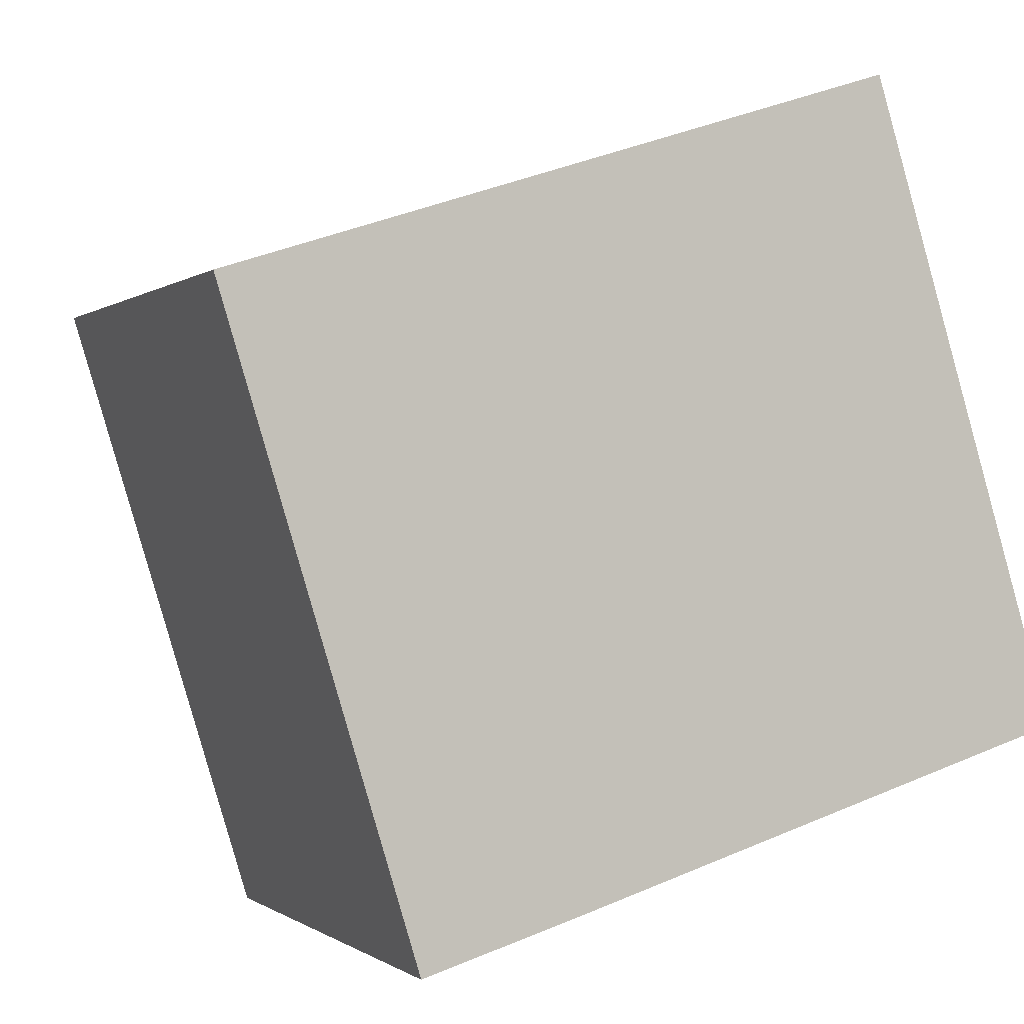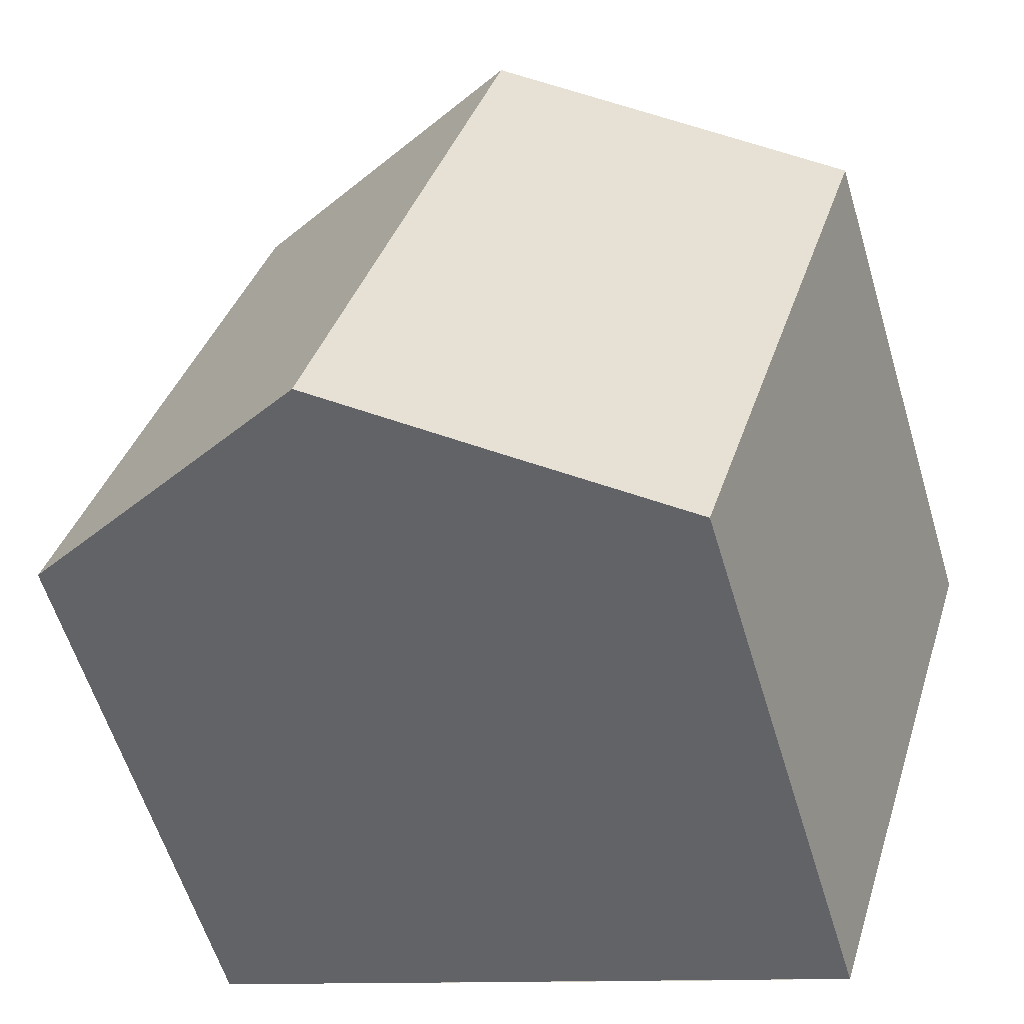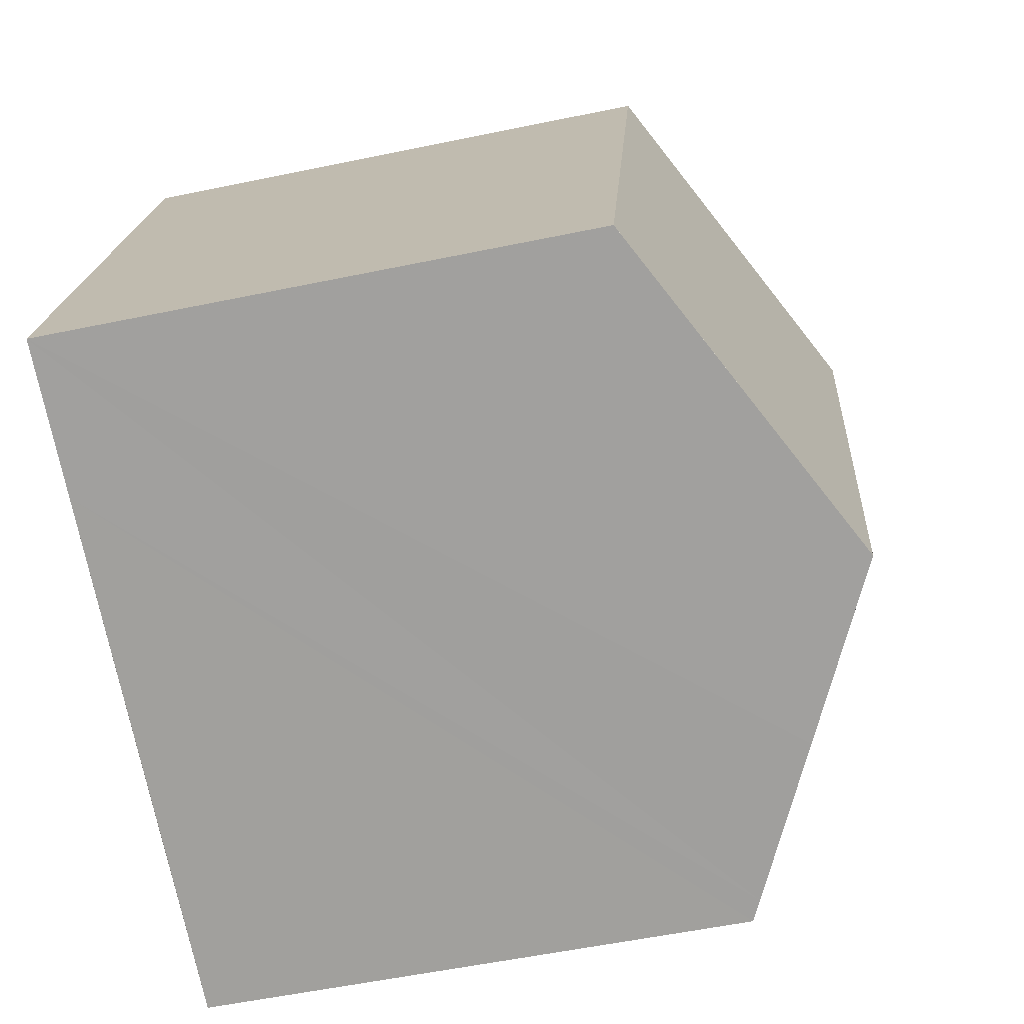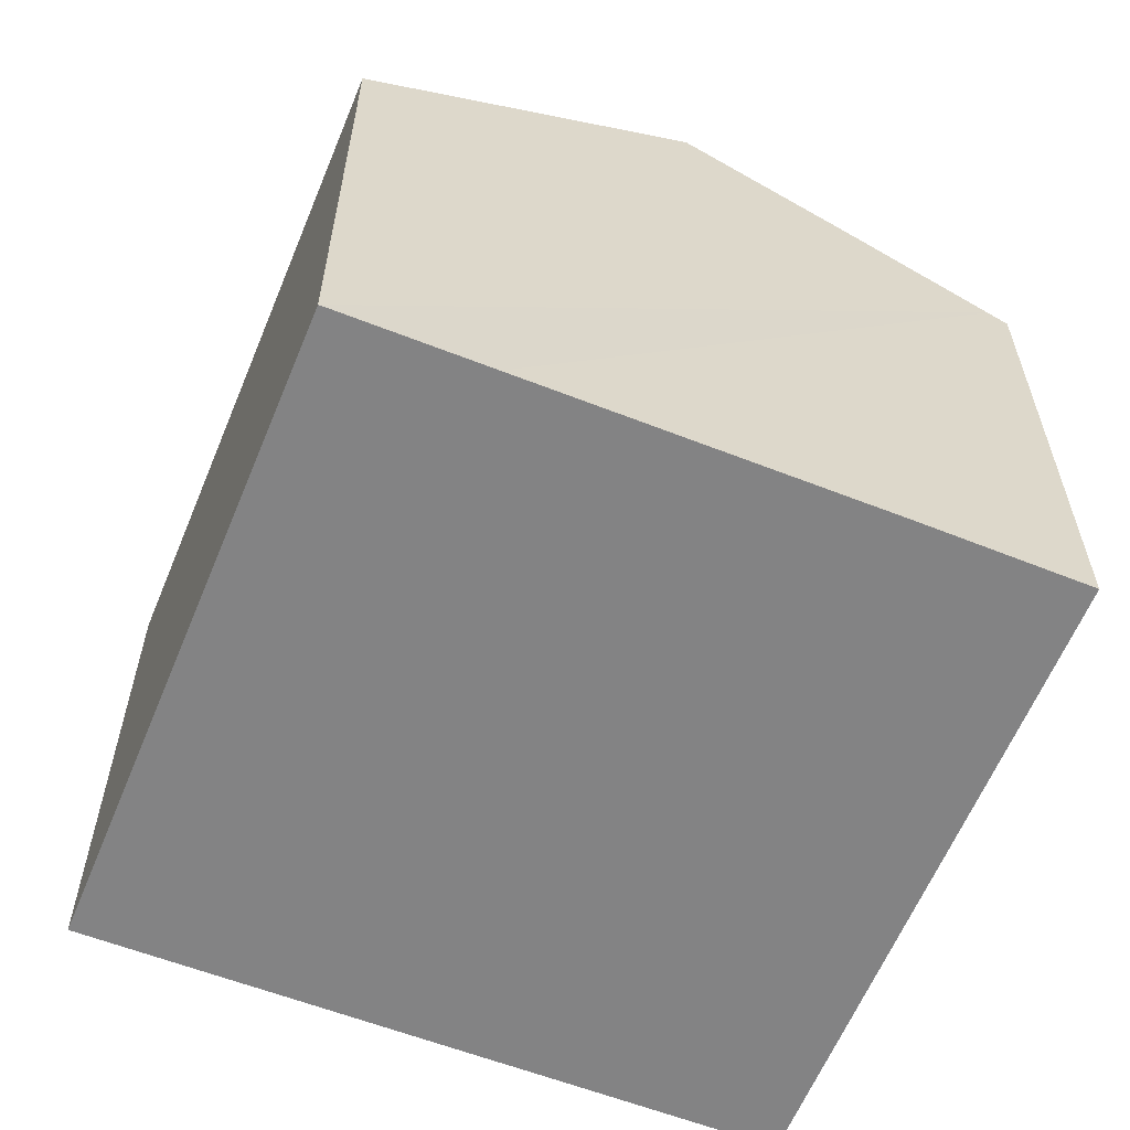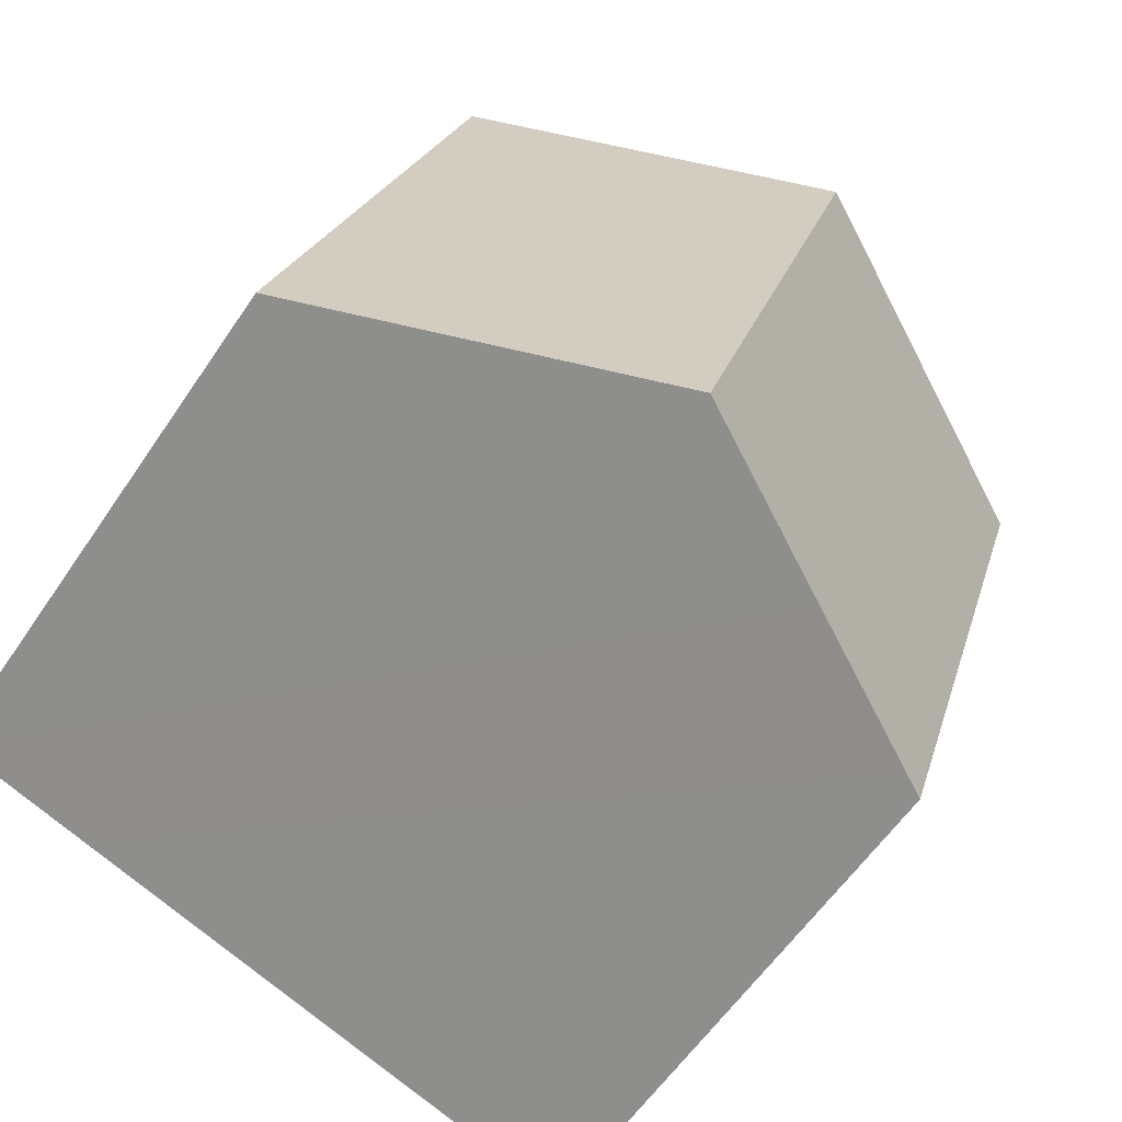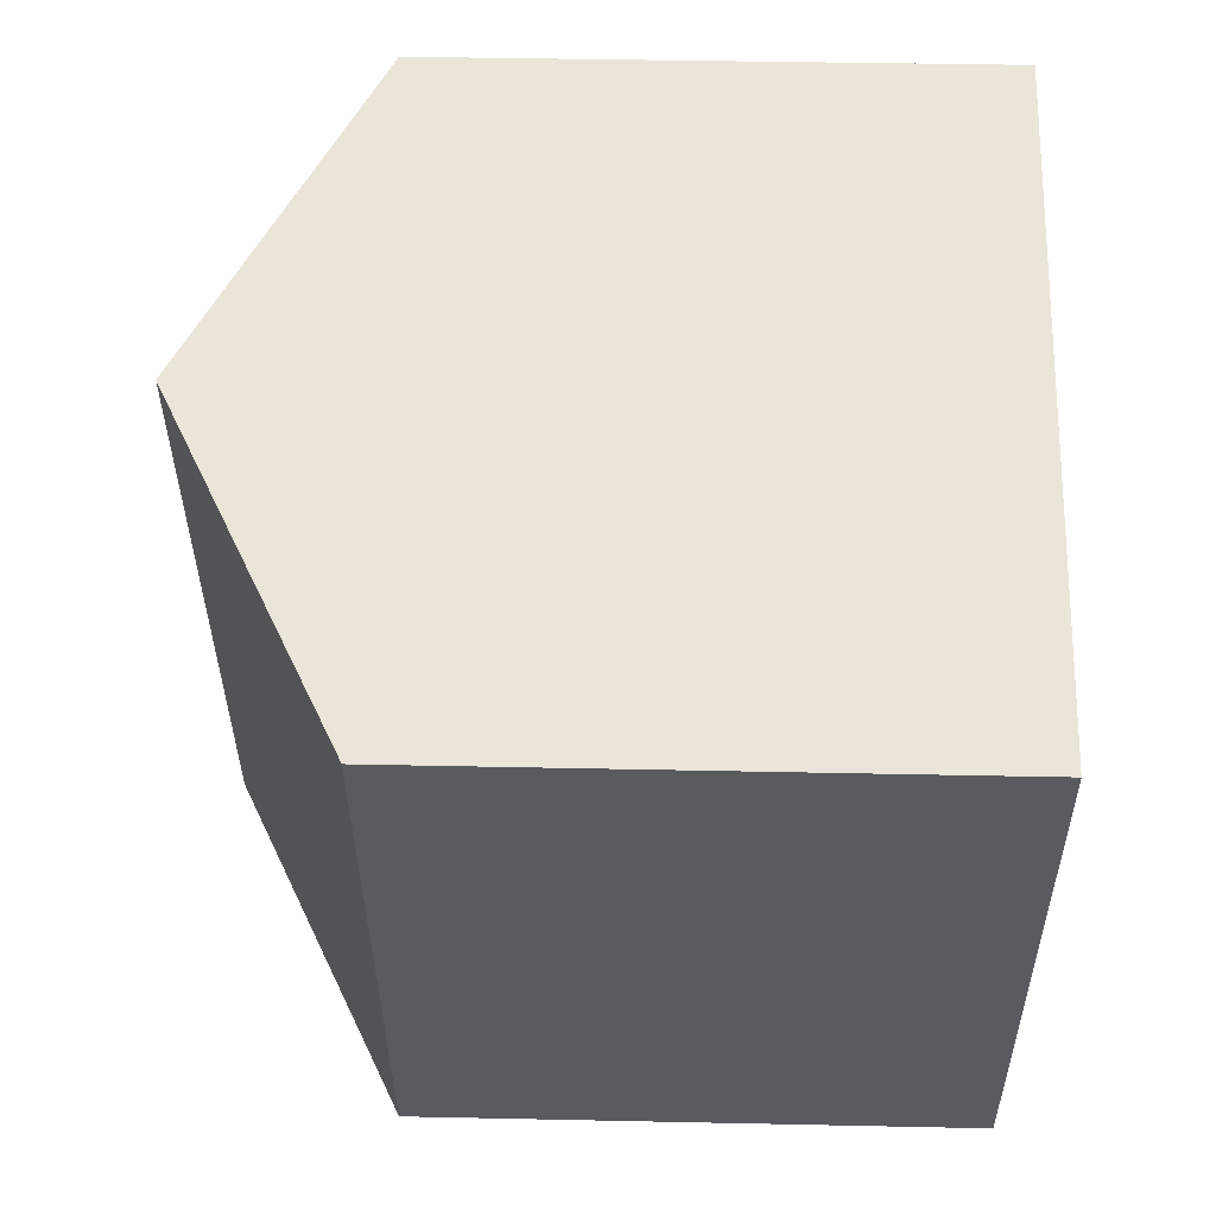
<metadata>
{"format":"obj","ext":"obj","renderer":"f3d","projection":"perspective","resolution":1024,"background":"white","views":[{"elev":-0.4,"azim":-22.3,"up":"+Z"},{"elev":-59.0,"azim":-163.3,"up":"+Z"},{"elev":-55.3,"azim":102.4,"up":"+Z"},{"elev":-61.1,"azim":140.7,"up":"+Y"},{"elev":-58.4,"azim":146.4,"up":"+Z"},{"elev":40.3,"azim":-88.5,"up":"+Z"}]}
</metadata>
<code>
v  0 8.197 5.019e-16
v  3.172 8.362 -9.298
v  2.875 8.207 -9.389
v  5.349 9.505 -8.628
v  7.837 10.81 -7.844
v  4.965 10.81 1.603
v  0.359 8.386 0.116
v  10.52 8.2 1.236
v  9.923 8.2 3.205
v  10.88 8.2 0.067
v  12.81 8.2 -6.278
v  10.59 9.365 -6.977
v  2.875 5.749e-16 -9.389
v  0 0 0
v  9.923 -1.963e-16 3.205
v  0.359 -7.103e-18 0.116
v  4.965 -9.816e-17 1.603
v  10.88 -4.103e-18 0.067
v  12.81 3.844e-16 -6.278
v  10.52 -7.568e-17 1.236
v  10.59 4.272e-16 -6.977
v  7.837 4.803e-16 -7.844
v  5.349 5.283e-16 -8.628
v  3.172 5.693e-16 -9.298
g defaultobject
f 1 2 3
f 2 1 4
f 4 1 5
f 5 1 6
f 6 1 7
f 8 6 9
f 6 8 5
f 5 8 10
f 5 10 11
f 5 11 12
f 13 1 3
f 1 13 14
f 14 7 1
f 7 14 6
f 6 14 9
f 9 14 15
f 15 14 16
f 15 16 17
f 15 8 9
f 8 15 10
f 10 15 11
f 11 15 18
f 11 18 19
f 18 15 20
f 19 12 11
f 12 19 5
f 5 19 4
f 4 19 2
f 2 19 21
f 2 21 3
f 3 21 13
f 13 21 22
f 13 22 23
f 13 23 24
f 18 21 19
f 21 18 20
f 21 20 22
f 22 20 15
f 22 15 17
f 22 17 23
f 23 17 24
f 24 17 16
f 24 16 13
f 13 16 14

</code>
